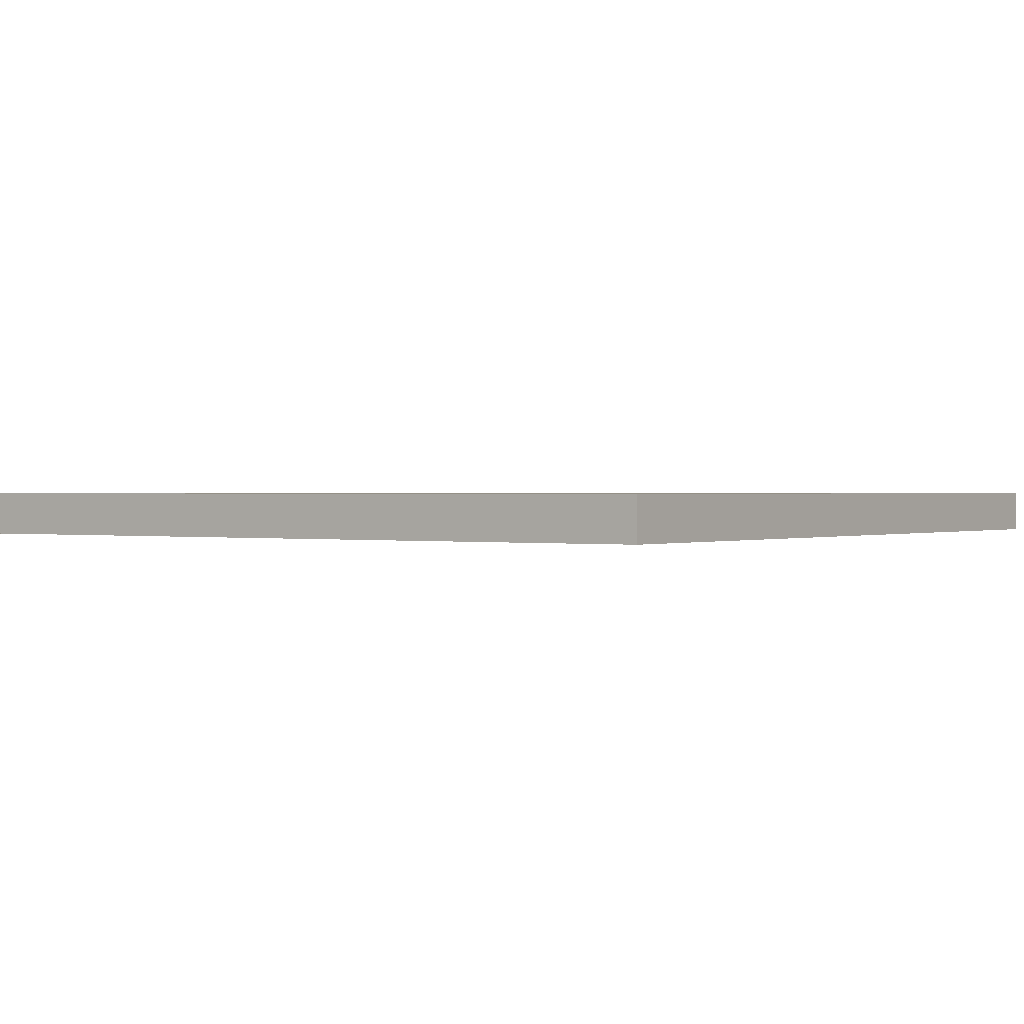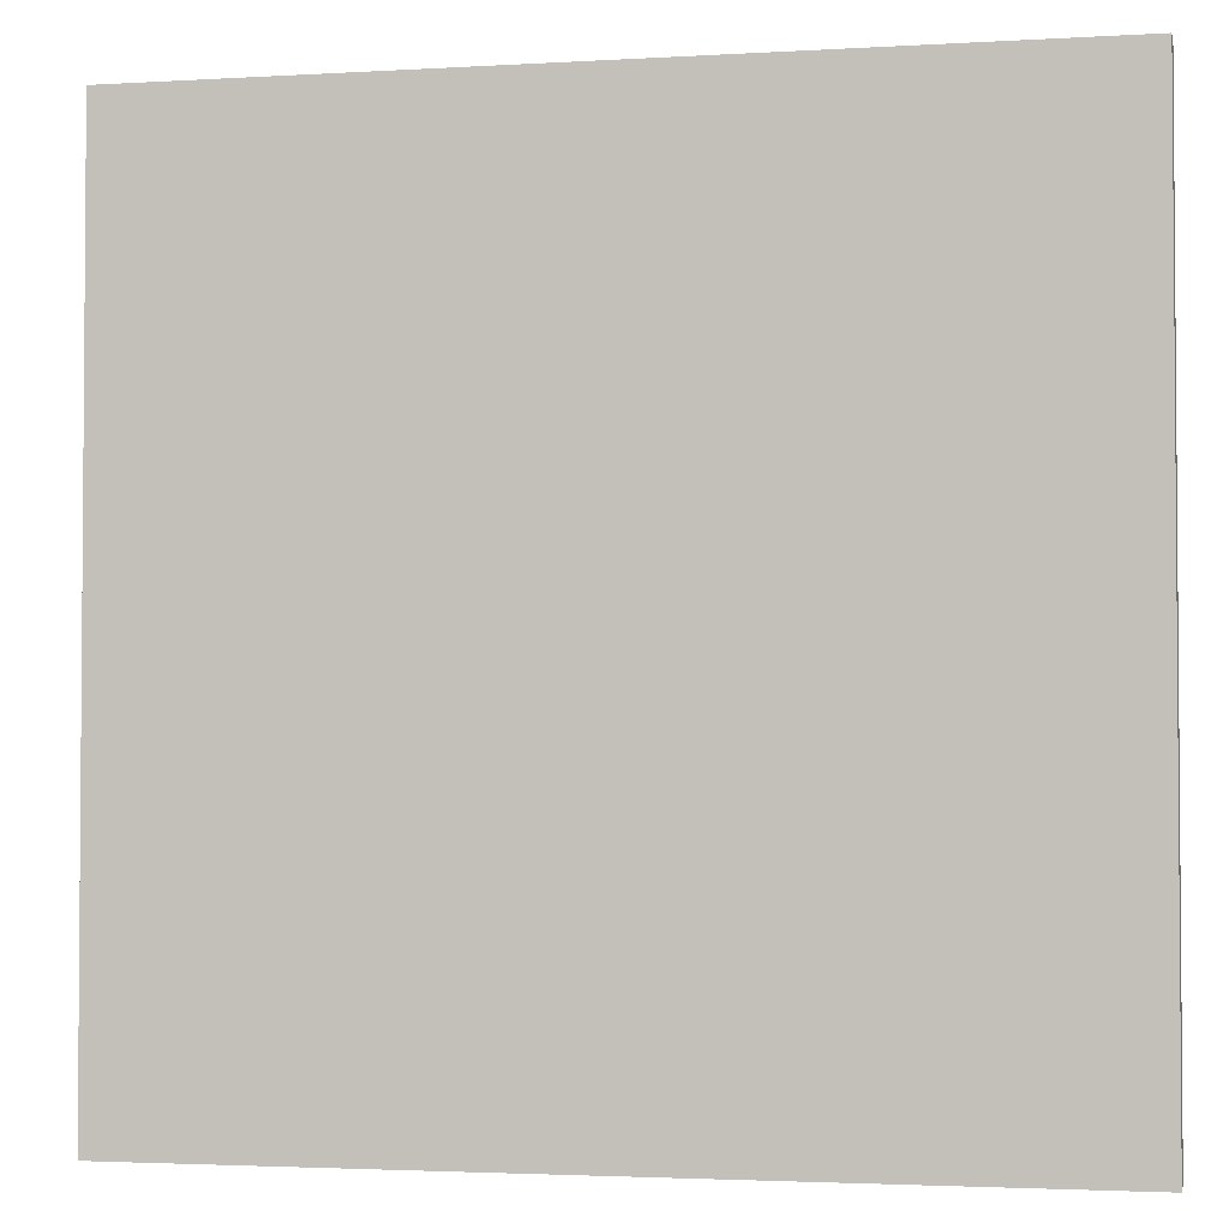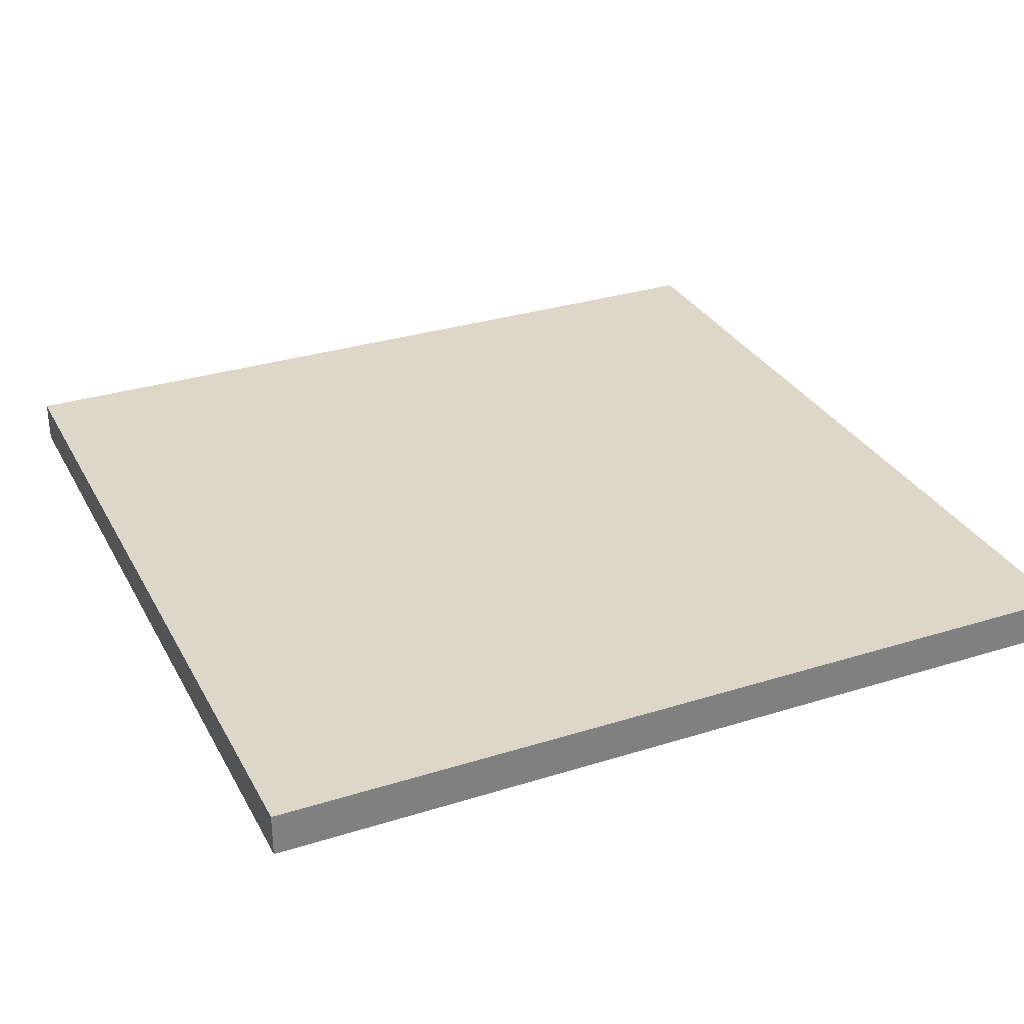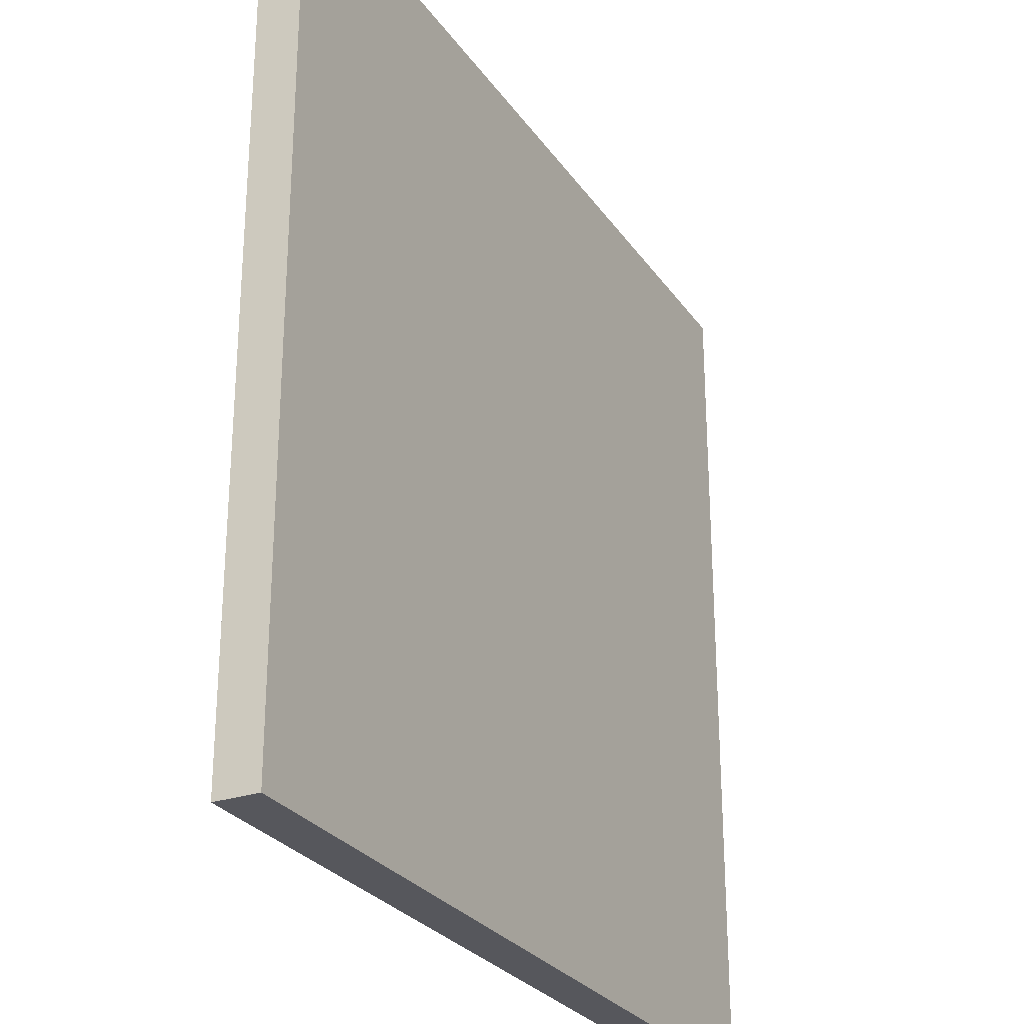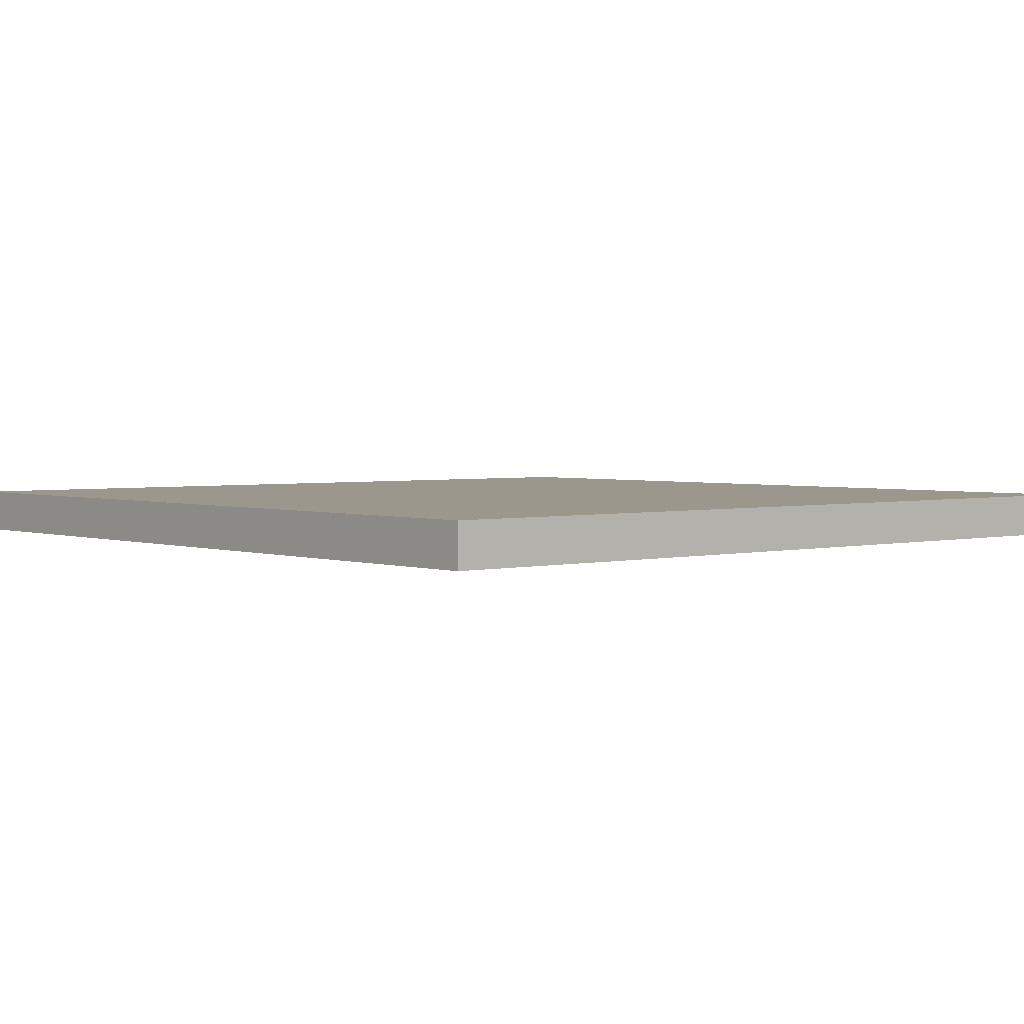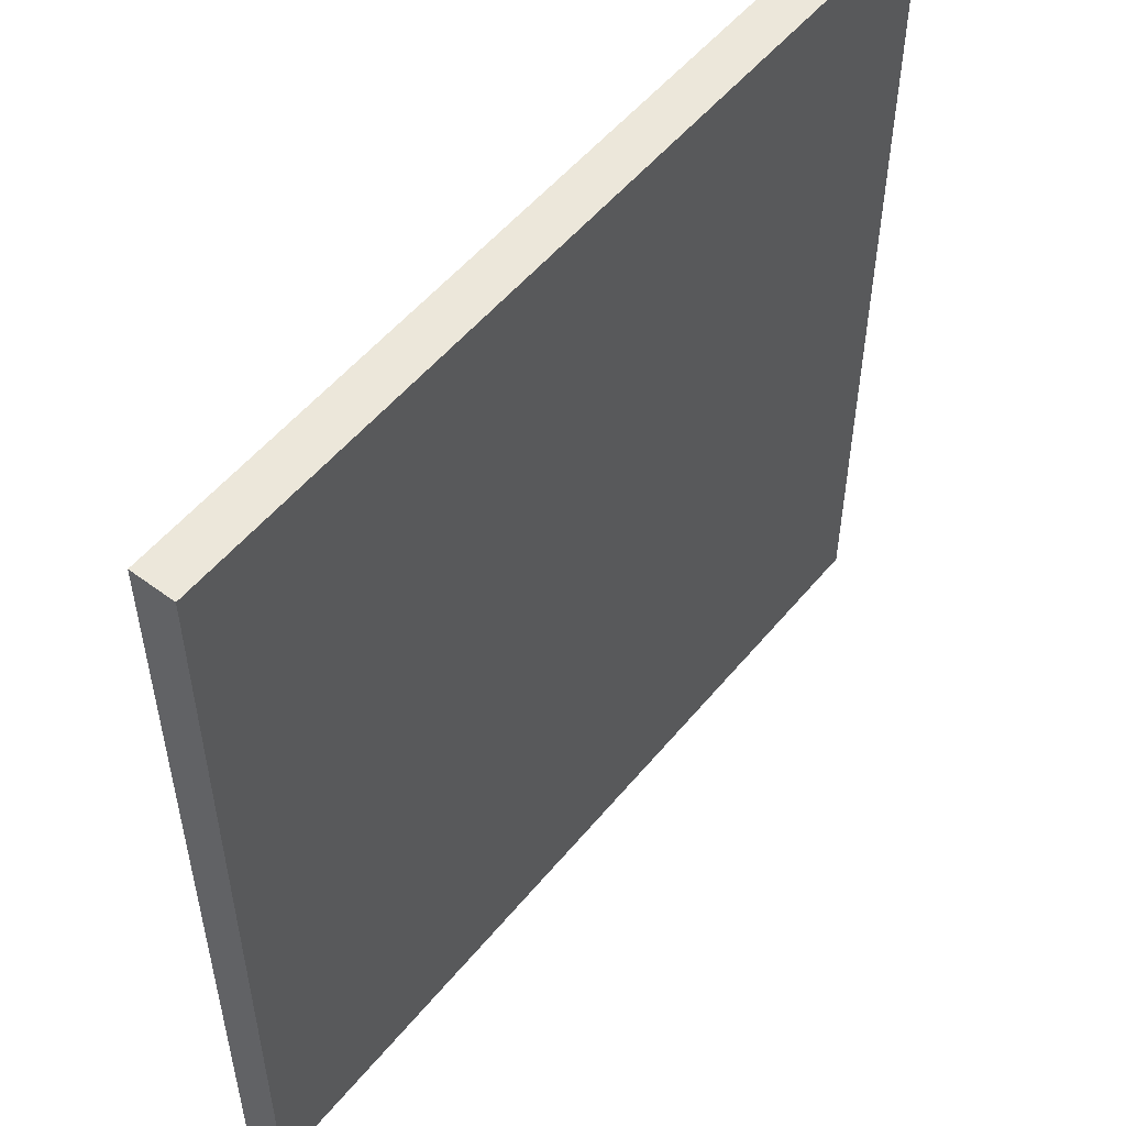
<metadata>
{"format":"obj","ext":"obj","renderer":"f3d","projection":"perspective","resolution":1024,"background":"white","views":[{"elev":0.6,"azim":35.0,"up":"+Y"},{"elev":-2.7,"azim":-168.2,"up":"+Z"},{"elev":30.9,"azim":-114.2,"up":"+Y"},{"elev":-27.5,"azim":-62.5,"up":"+Z"},{"elev":2.7,"azim":-40.7,"up":"+Y"},{"elev":53.5,"azim":128.5,"up":"+Z"}]}
</metadata>
<code>
o
v -1 1.9 1
v -1 1.9 0.8
v -1 1.9 -0.8
v -1 1.9 -1
v -1 2 1
v -1 2 0.8
v -1 2 -0.8
v -1 2 -1
v 1 1.9 1
v 1 1.9 0.8
v 1 1.9 -0.8
v 1 1.9 -1
v 1 2 1
v 1 2 0.8
v 1 2 -0.8
v 1 2 -1
v -1 1.9 1
v -1 2 1
v -0.8 1.9 1
v -0.8 2 1
v 0.8 1.9 1
v 0.8 2 1
v 1 1.9 1
v 1 2 1
v -1 1.9 -1
v -1 2 -1
v -0.8 1.9 -1
v -0.8 2 -1
v 0.8 1.9 -1
v 0.8 2 -1
v 1 1.9 -1
v 1 2 -1
v -1 1.9 1
v -0.8 1.9 1
v 0.8 1.9 1
v 1 1.9 1
v -0.9 1.9 0.9
v -0.8 1.9 0.9
v 0.8 1.9 0.9
v 0.9 1.9 0.9
v -1 1.9 0.8
v -0.9 1.9 0.8
v 0.9 1.9 0.8
v 1 1.9 0.8
v -1 1.9 -0.8
v -0.9 1.9 -0.8
v 0.9 1.9 -0.8
v 1 1.9 -0.8
v -0.9 1.9 -0.9
v -0.8 1.9 -0.9
v 0.8 1.9 -0.9
v 0.9 1.9 -0.9
v -1 1.9 -1
v -0.8 1.9 -1
v 0.8 1.9 -1
v 1 1.9 -1
v -1 2 1
v -0.8 2 1
v 0.8 2 1
v 1 2 1
v -0.9 2 0.9
v -0.8 2 0.9
v 0.8 2 0.9
v 0.9 2 0.9
v -1 2 0.8
v -0.9 2 0.8
v 0.9 2 0.8
v 1 2 0.8
v -1 2 -0.8
v -0.9 2 -0.8
v 0.9 2 -0.8
v 1 2 -0.8
v -0.9 2 -0.9
v -0.8 2 -0.9
v 0.8 2 -0.9
v 0.9 2 -0.9
v -1 2 -1
v -0.8 2 -1
v 0.8 2 -1
v 1 2 -1
f 5 2 1
f 6 3 2
f 6 2 5
f 7 4 3
f 7 3 6
f 8 4 7
f 9 10 13
f 10 11 14
f 13 10 14
f 11 12 15
f 14 11 15
f 15 12 16
f 19 18 17
f 20 18 19
f 21 20 19
f 22 20 21
f 23 22 21
f 24 22 23
f 25 26 27
f 27 26 28
f 27 28 29
f 29 28 30
f 29 30 31
f 31 30 32
f 37 34 33
f 38 35 34
f 38 34 37
f 39 36 35
f 39 35 38
f 40 36 39
f 41 37 33
f 42 38 37
f 42 37 41
f 42 39 38
f 42 40 39
f 43 36 40
f 43 40 42
f 44 36 43
f 45 42 41
f 45 43 42
f 45 44 43
f 46 44 45
f 47 44 46
f 48 44 47
f 49 46 45
f 49 47 46
f 50 47 49
f 51 47 50
f 52 48 47
f 52 47 51
f 53 49 45
f 53 50 49
f 54 51 50
f 54 50 53
f 55 52 51
f 55 51 54
f 56 48 52
f 56 52 55
f 57 58 61
f 58 59 62
f 61 58 62
f 59 60 63
f 62 59 63
f 63 60 64
f 57 61 65
f 61 62 66
f 65 61 66
f 62 63 66
f 63 64 66
f 64 60 67
f 66 64 67
f 67 60 68
f 65 66 69
f 66 67 69
f 67 68 69
f 69 68 70
f 70 68 71
f 71 68 72
f 69 70 73
f 70 71 73
f 73 71 74
f 74 71 75
f 71 72 76
f 75 71 76
f 69 73 77
f 73 74 77
f 74 75 78
f 77 74 78
f 75 76 79
f 78 75 79
f 76 72 80
f 79 76 80

</code>
